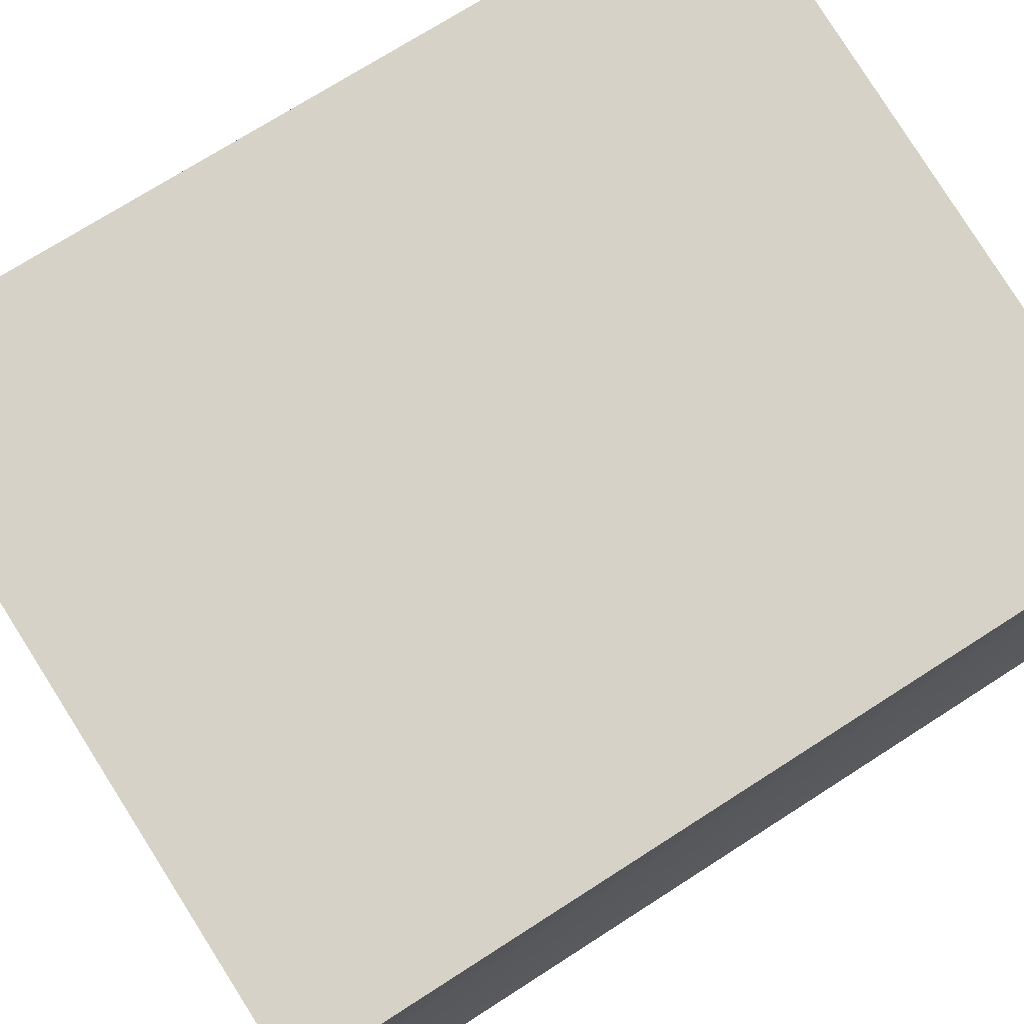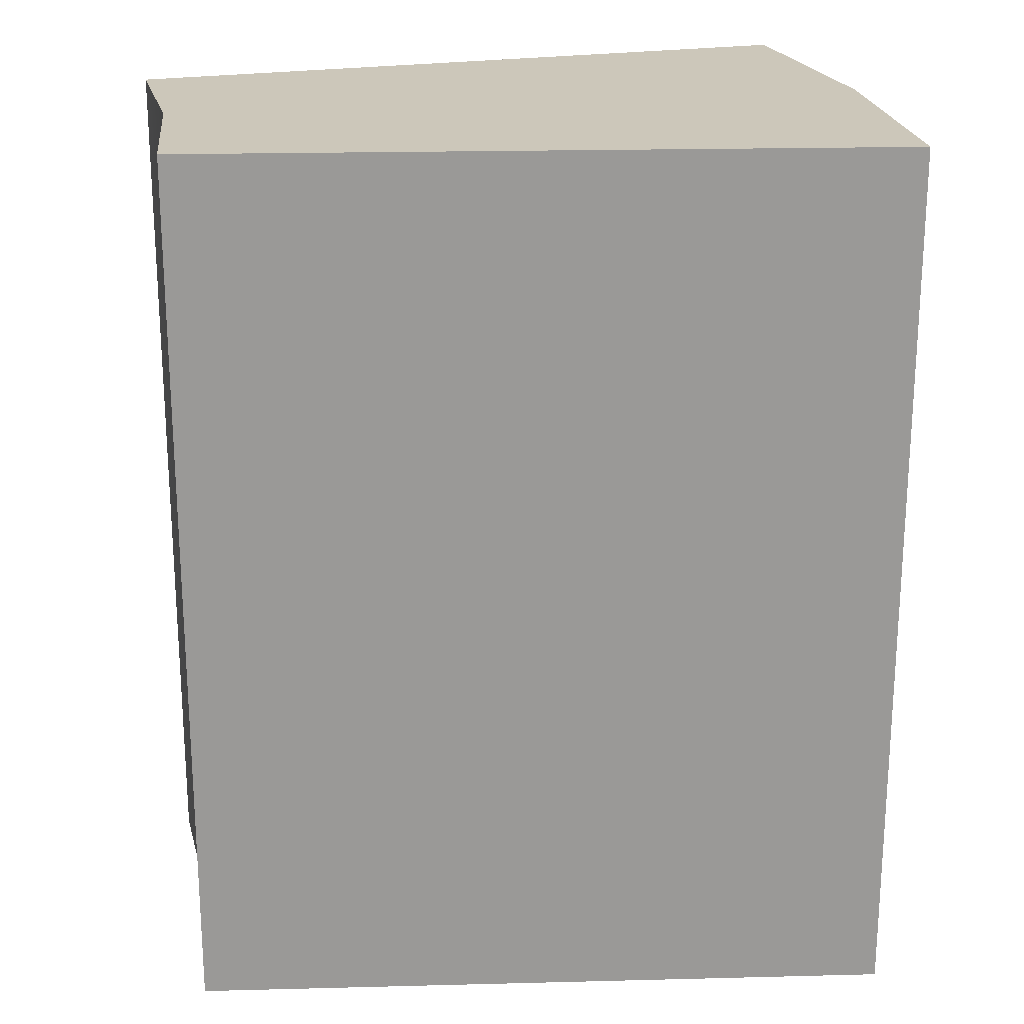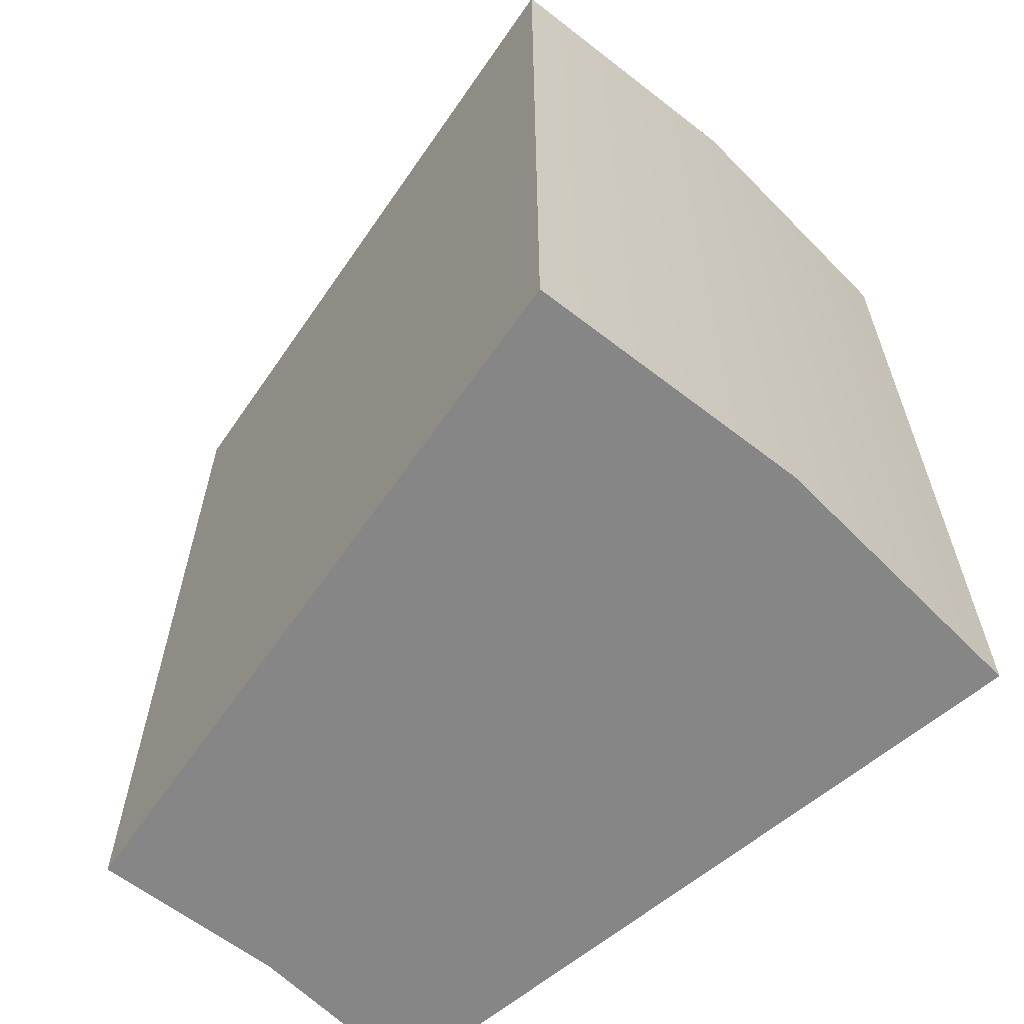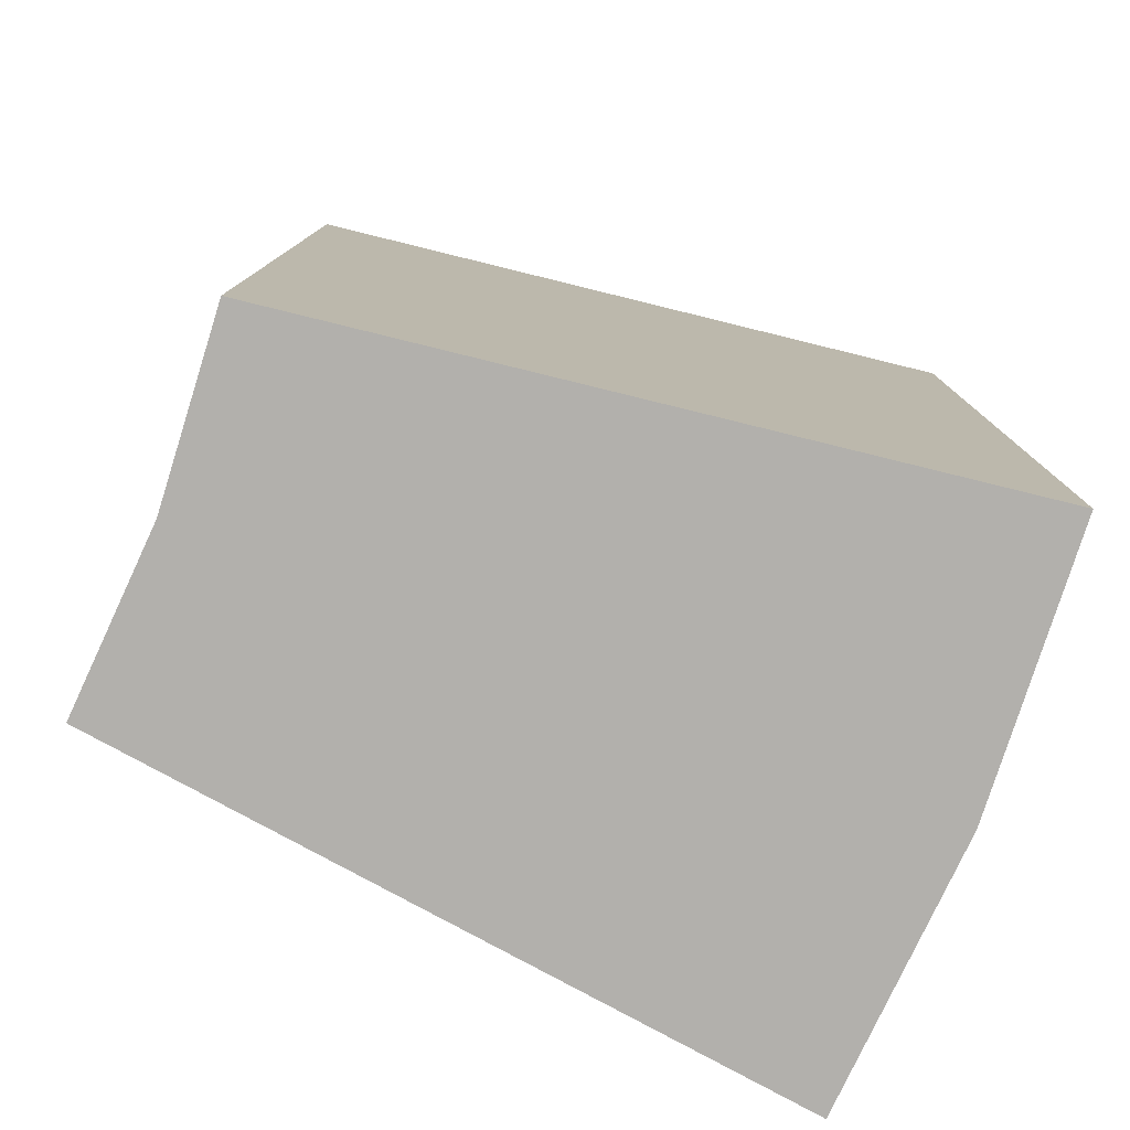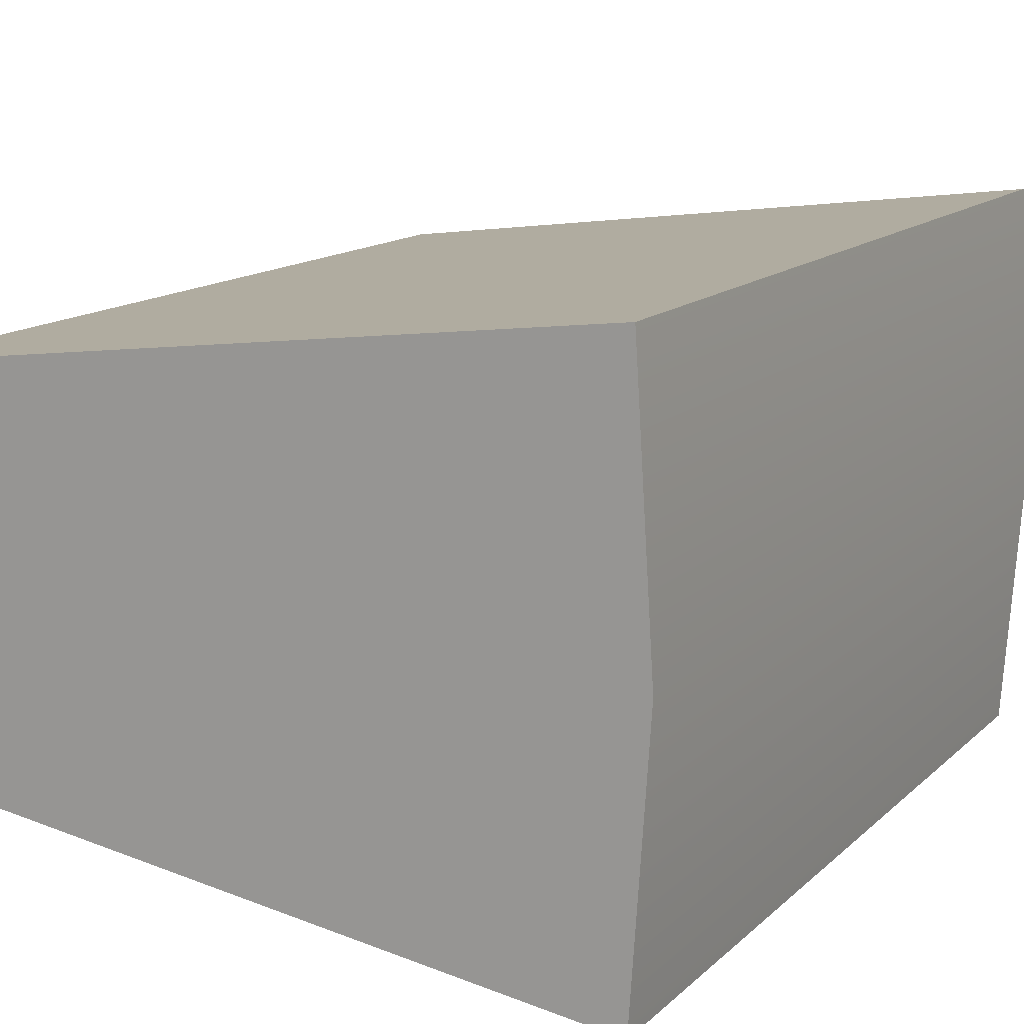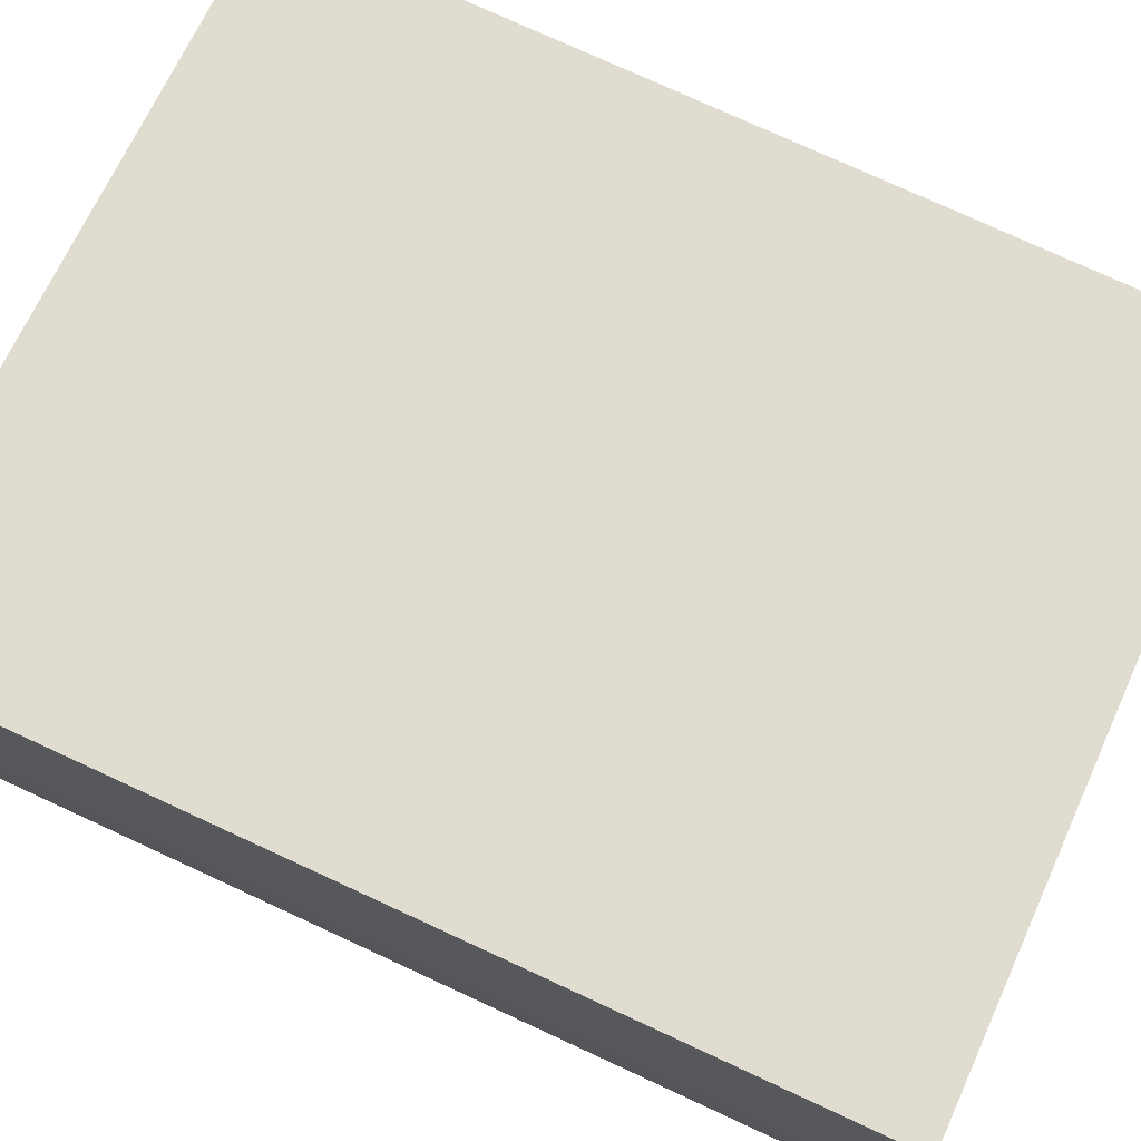
<metadata>
{"format":"obj","ext":"obj","renderer":"f3d","projection":"perspective","resolution":1024,"background":"white","views":[{"elev":72.7,"azim":57.3,"up":"+Y"},{"elev":21.3,"azim":169.9,"up":"+Z"},{"elev":-62.2,"azim":-132.0,"up":"+Z"},{"elev":-78.7,"azim":158.7,"up":"+Z"},{"elev":14.0,"azim":-151.4,"up":"+Y"},{"elev":76.9,"azim":-65.3,"up":"+Y"}]}
</metadata>
<code>
v -2.034 -3.566e-06 -2.508
v -1.932 1.566 -2.508
v -1.932 1.566 2.508
v -2.034 -3.566e-06 2.508
v -2.034 -3.566e-06 2.508
v -1.932 1.566 2.508
v 2.034 1.044 2.508
v 1.966 -1.309e-06 2.508
v 1.966 -1.309e-06 2.508
v 2.034 1.044 2.508
v 2.034 1.044 -2.508
v 1.966 -1.309e-06 -2.508
v 1.966 -1.309e-06 -2.508
v 2.034 1.044 -2.508
v -1.932 1.566 -2.508
v -2.034 -3.566e-06 -2.508
v -1.932 -1.566 -2.508
v -2.034 -3.566e-06 -2.508
v -2.034 -3.566e-06 2.508
v -1.932 -1.566 2.508
v -1.932 -1.566 2.508
v -2.034 -3.566e-06 2.508
v 1.966 -1.309e-06 2.508
v 2.034 -1.044 2.508
v 2.034 -1.044 2.508
v 1.966 -1.309e-06 2.508
v 1.966 -1.309e-06 -2.508
v 2.034 -1.044 -2.508
v 2.034 -1.044 -2.508
v 1.966 -1.309e-06 -2.508
v -2.034 -3.566e-06 -2.508
v -1.932 -1.566 -2.508
v 2.034 1.044 2.508
v -1.932 1.566 2.508
v -1.932 1.566 -2.508
v 2.034 1.044 -2.508
v 2.034 -1.044 -2.508
v -1.932 -1.566 -2.508
v -1.932 -1.566 2.508
v 2.034 -1.044 2.508
g Object046
f 1 3 2
f 1 4 3
f 5 7 6
f 5 8 7
f 9 11 10
f 9 12 11
f 13 15 14
f 13 16 15
f 17 19 18
f 17 20 19
f 21 23 22
f 21 24 23
f 25 27 26
f 25 28 27
f 29 31 30
f 29 32 31
f 33 35 34
f 33 36 35
f 37 39 38
f 37 40 39

</code>
